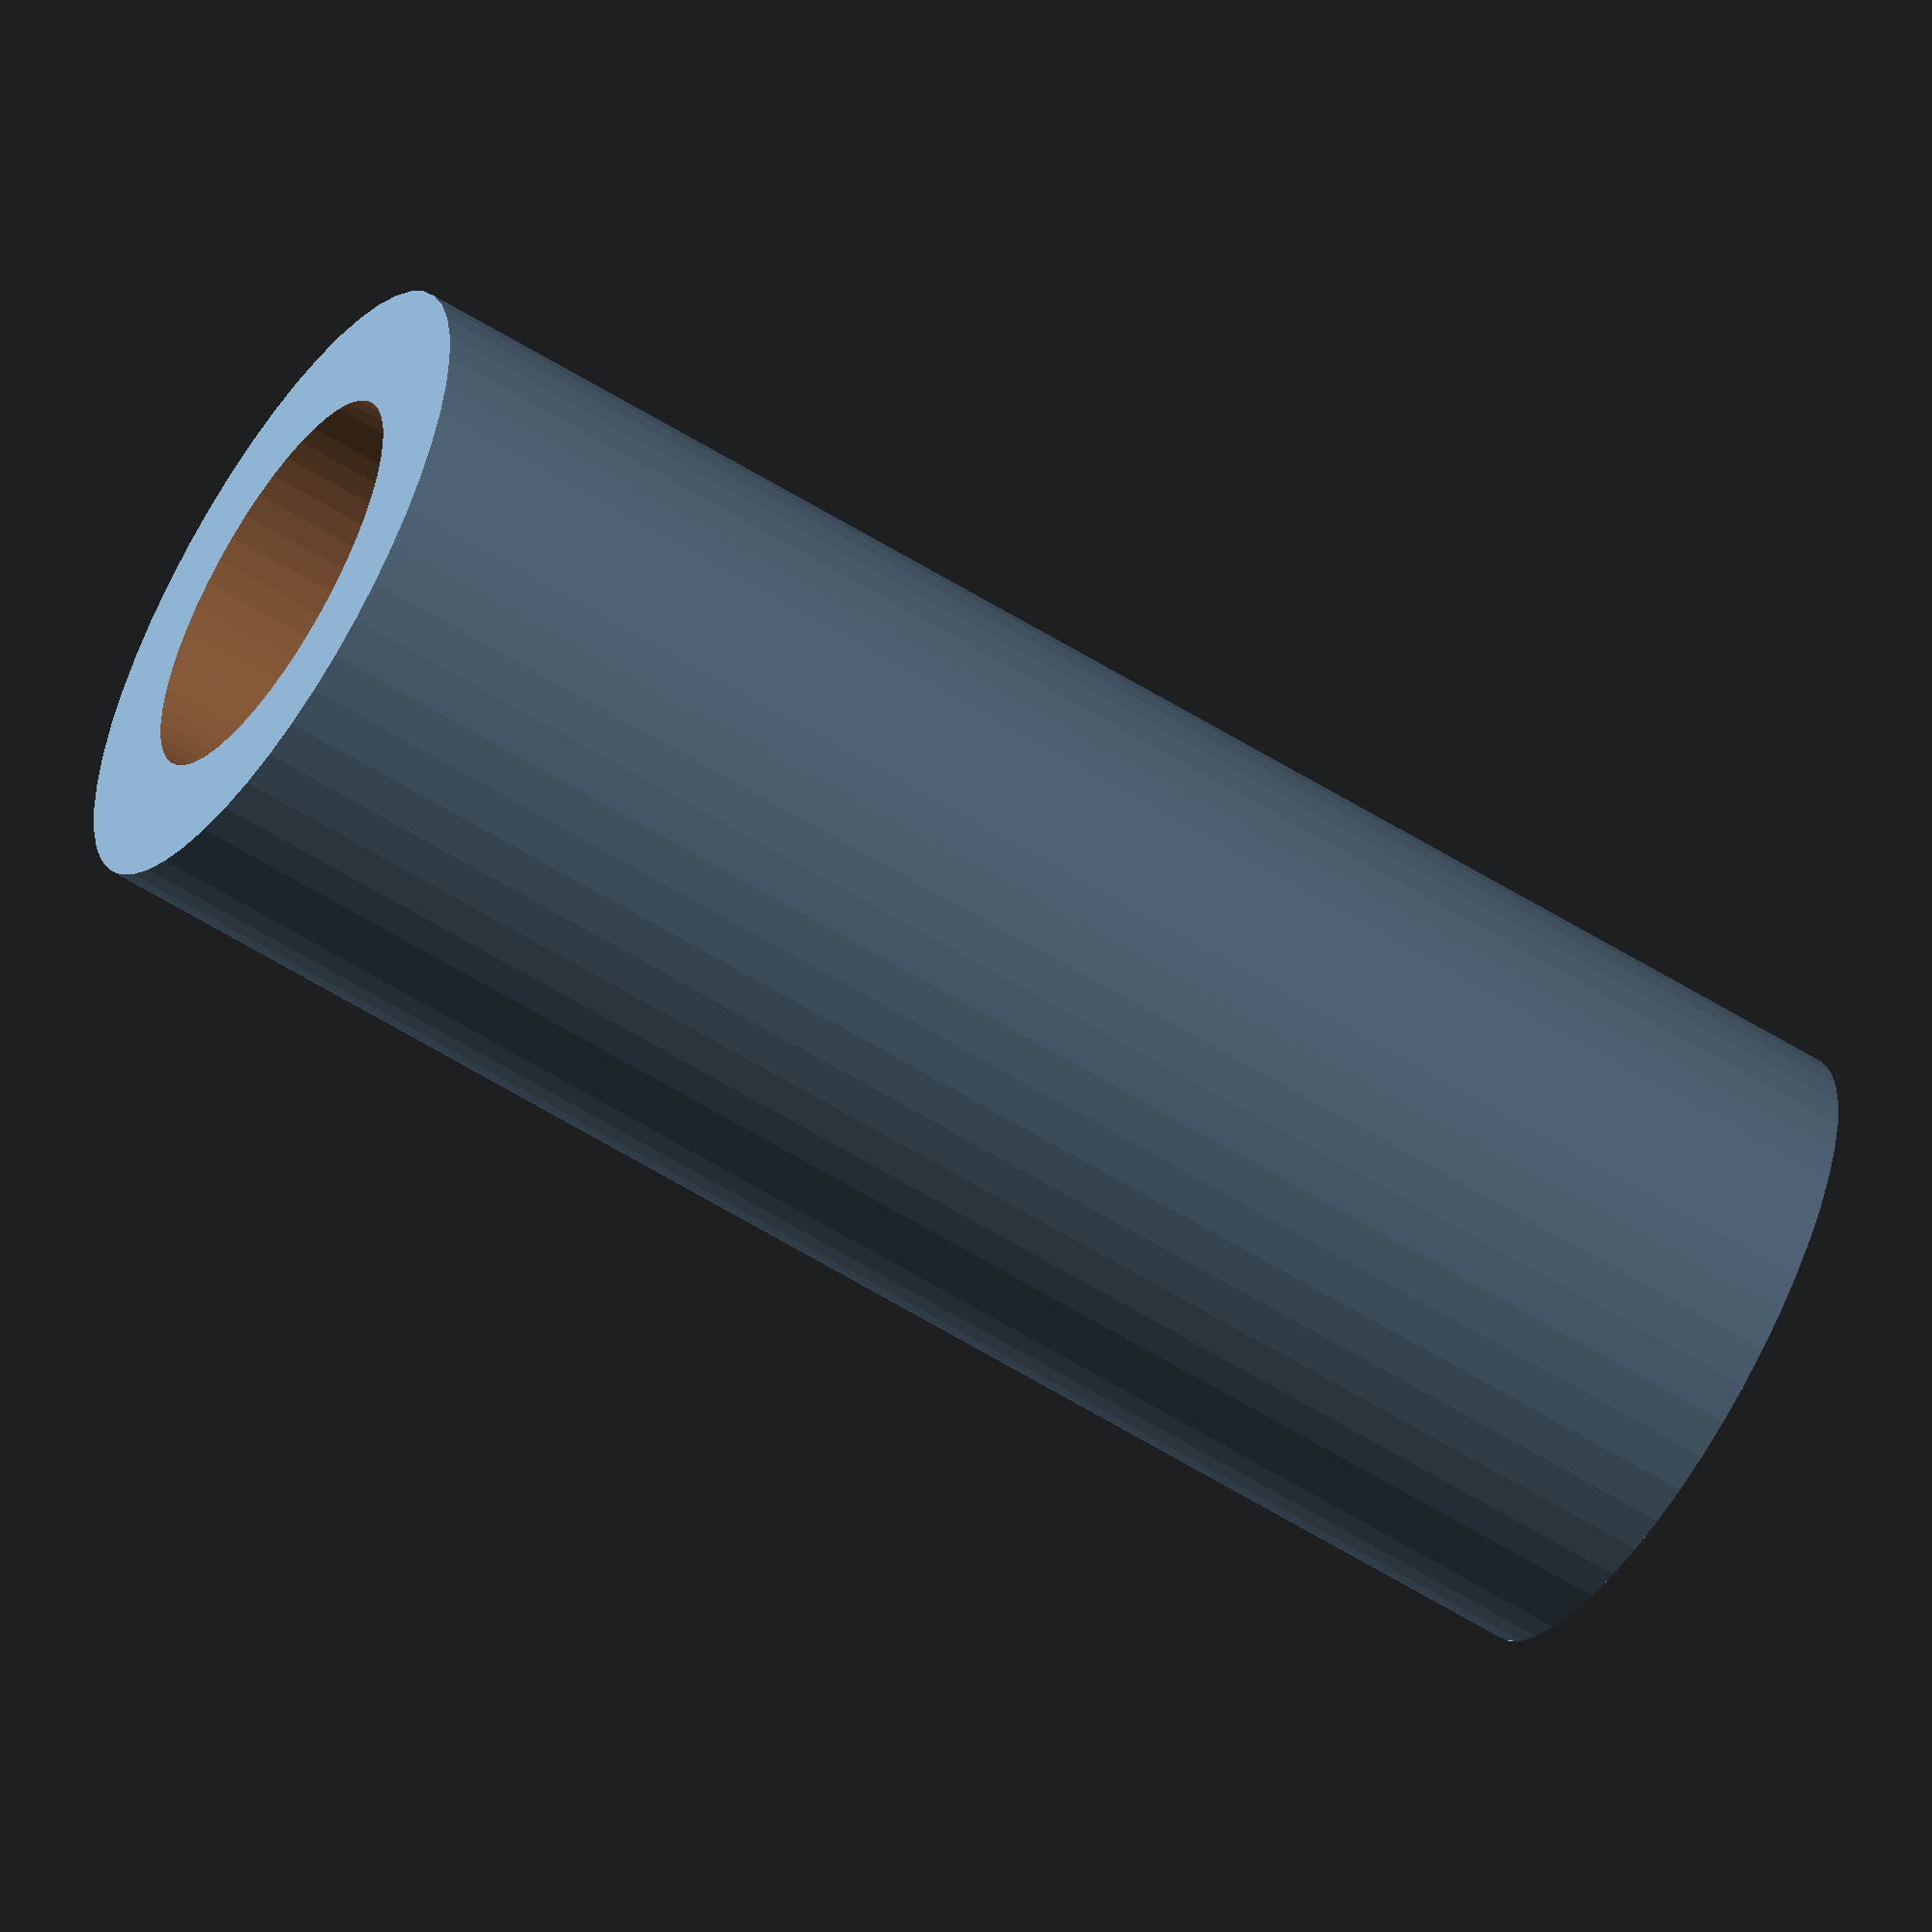
<openscad>
$fn = 50;


difference() {
	union() {
		translate(v = [0, 0, -20.0000000000]) {
			cylinder(h = 40, r = 8.0000000000);
		}
	}
	union() {
		translate(v = [0, 0, -100.0000000000]) {
			cylinder(h = 200, r = 5.0000000000);
		}
	}
}
</openscad>
<views>
elev=59.3 azim=112.4 roll=57.3 proj=o view=solid
</views>
